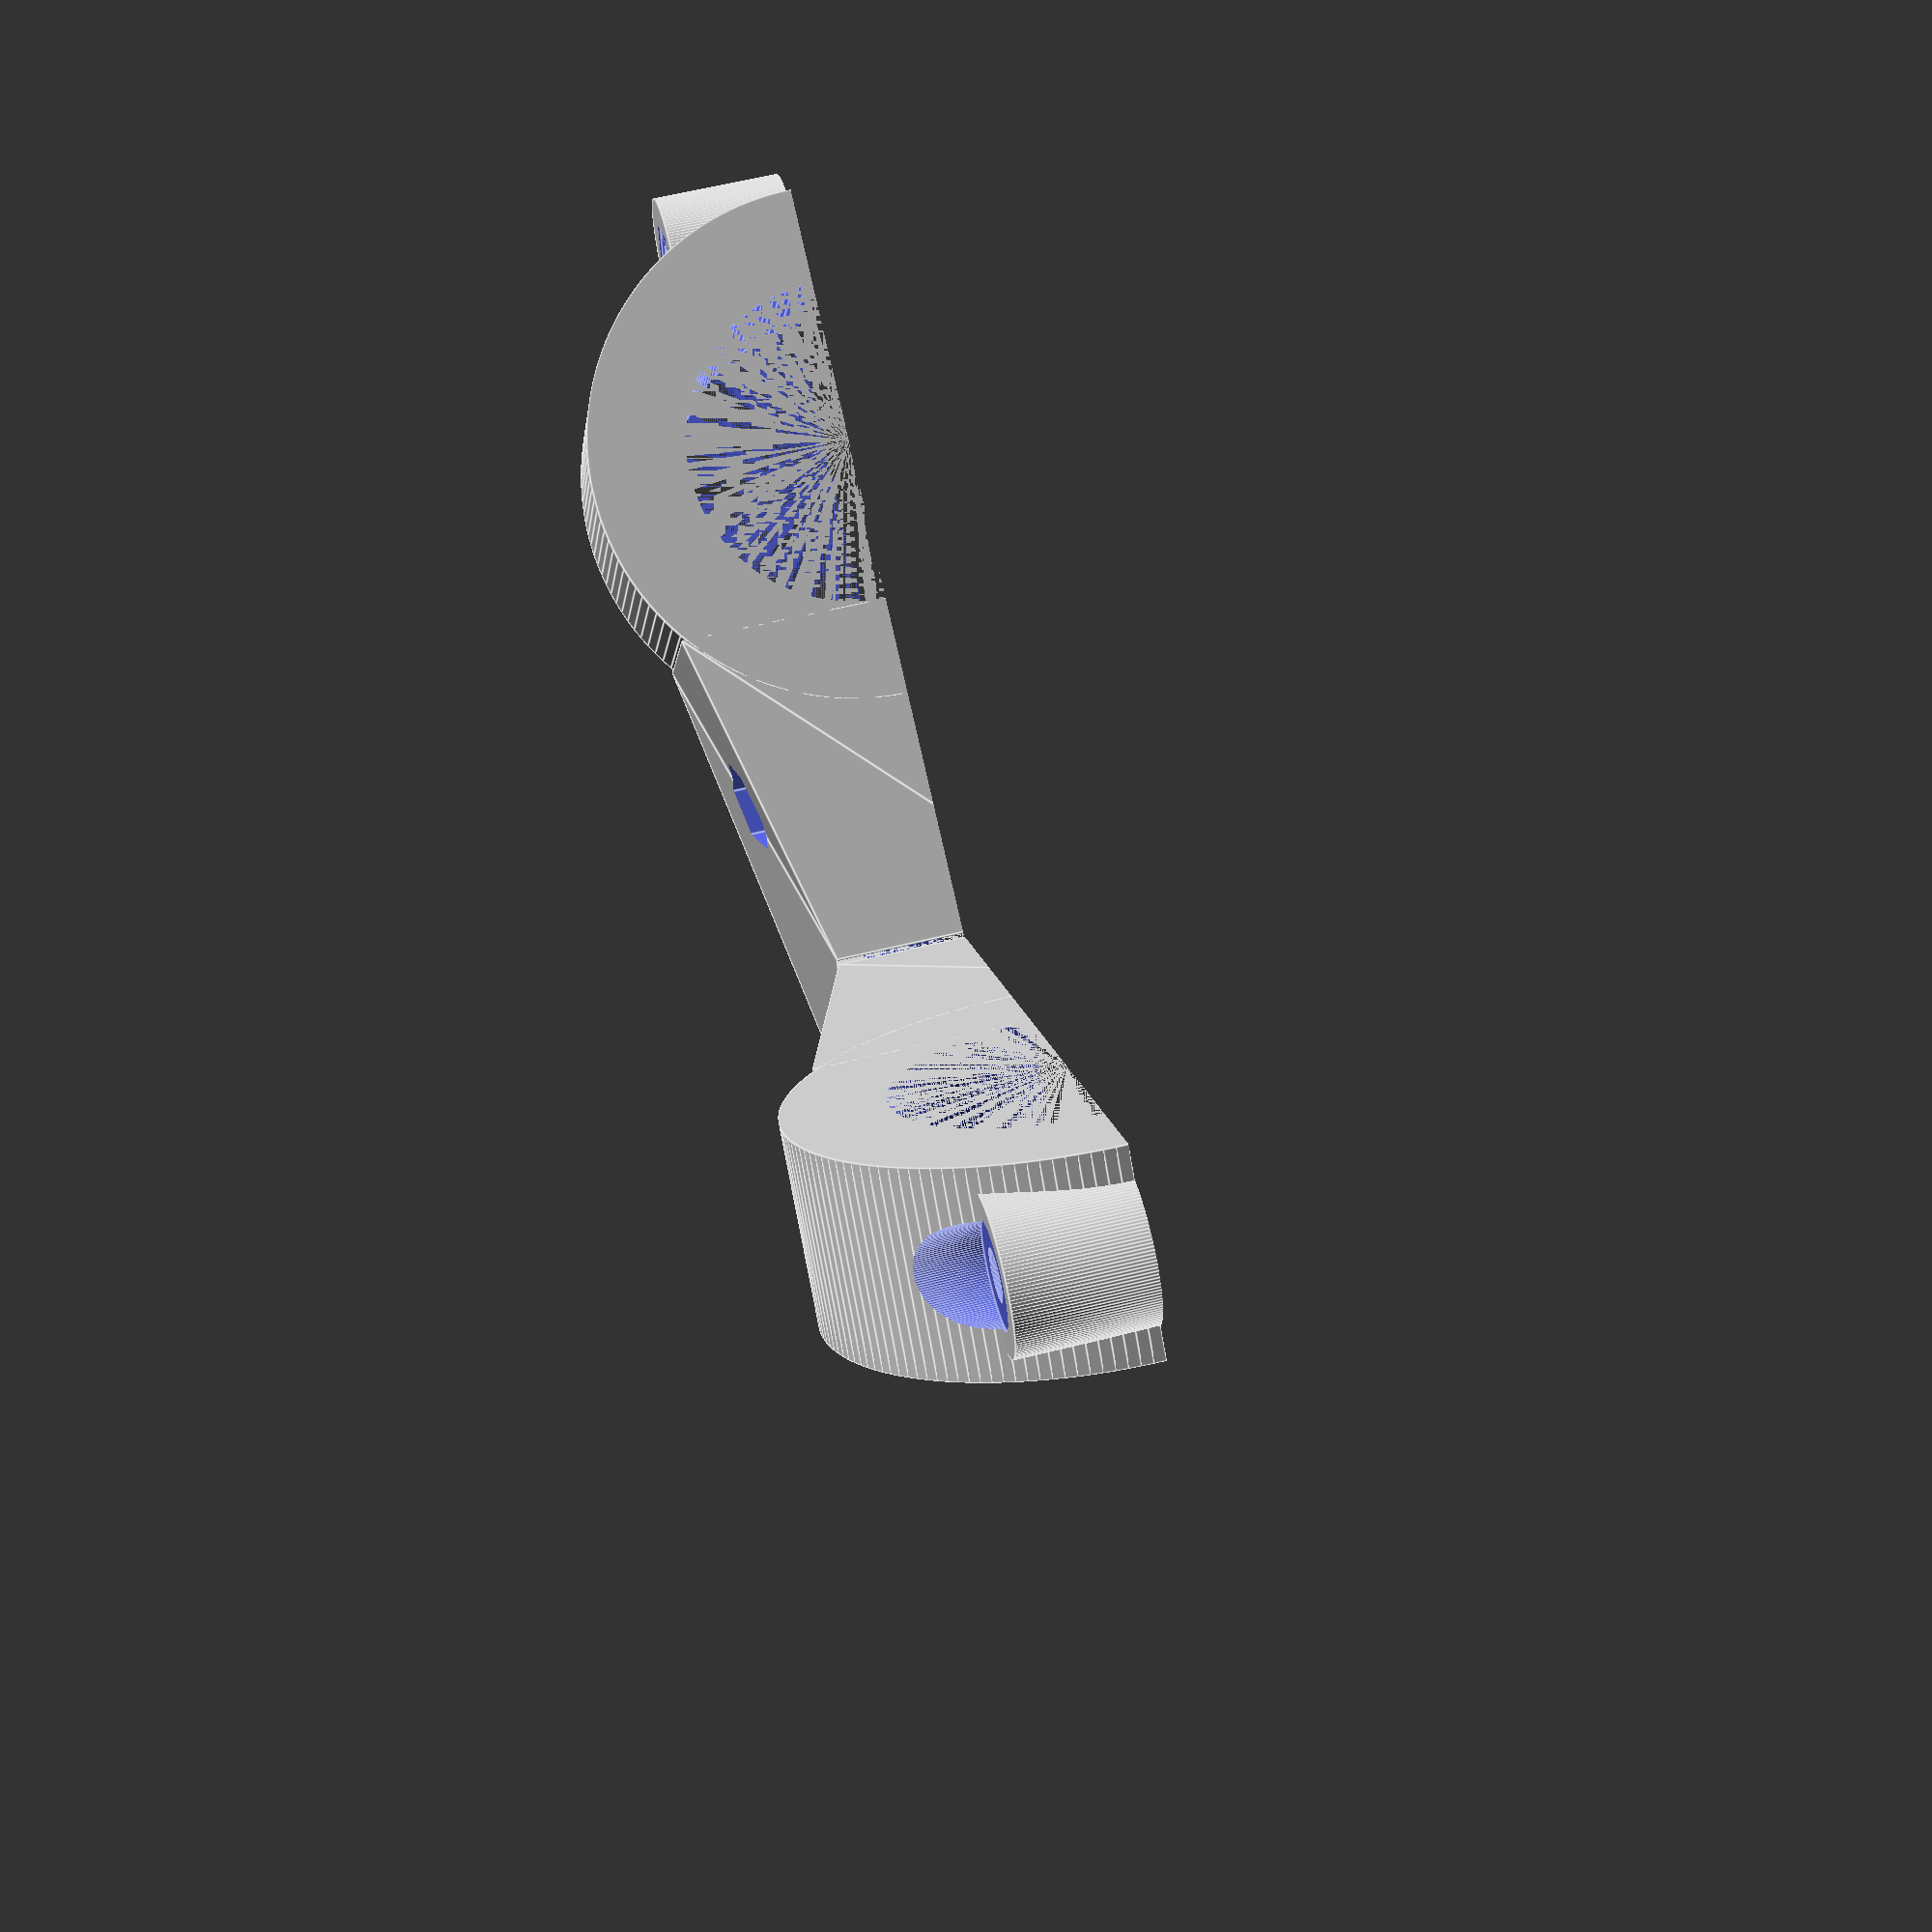
<openscad>
/*
T90 LNB holder (c) by Lubos Dolezel

T90 LNB holder is licensed under a
Creative Commons Attribution-NonCommercial-ShareAlike 4.0 International License.

You should have received a copy of the license along with this
work. If not, see <http://creativecommons.org/licenses/by-nc-sa/4.0/>.
*/

$fn=150;
// for M5 screw nuts
module hexagon(size, height) {
  boxWidth = size/1.75;
  for (r = [-60, 0, 60]) rotate([0,0,r]) cube([boxWidth, size, height], true);
}

module cylinder_mid(height,radius,fn){
   fudge = (1+1/cos(180/fn))/2;
   cylinder(h=height,r=radius*fudge,$fn=fn);}
   
   module cylinder_outer(height,radius,fn){
   fudge = 1/cos(180/fn);
   cylinder(h=height,r=radius*fudge,$fn=fn);}

module mainTube() {
    difference() {
        union() {
            cylinder(h=66, r1=31.5/2, r2=31.5/2);
            
            // flat surface under screw top
            for(y=[14.5, -14.5])
                translate([0, y, 76 - 25 - 13])
                    rotate([90,0,0])
                    cylinder(h=3, r1=6, r2=6, center=true);
        }
        
        // screw hole
        translate([0, 0, 76 - 25 - 13])
            rotate([90,0,0])
            cylinder(h=32, r1=3, r2=3, center=true);    
    }
    
}


module holderToTube() {
    /*
    points = [
        [-31.5/2,16.75,0],
        [31.5/2,16.75,0],
        [46,95, 0],
        [-46, 95, 0],
        
        [-31.5/2,0,24],
        [31.5/2,0,24],
        [46,95, 24],
        [-46, 95, 24],
    ];*/

    points = [
        [-31.5/2,33,0],
        [31.5/2,33,0],
        [25.5,75, 0],
        [-25.5, 75, 0],
        
        [-31.5/2,16.75,24],
        [31.5/2,16.75,24],
        [25.5,75, 24],
        [-25.5, 75, 24],
    ];
    /*
    faces = [
        [0,1,2,3],  // bottom
        [4,5,1,0],  // front
        [7,6,5,4],  // top
        [5,6,2,1],  // right
        [6,7,3,2],  // back
        [7,4,0,3], // left
    ];*/
    
    faces = [
        [0,1,2,3],  // bottom
        [4,5,1,0],  // front
        [7,6,5,4],  // top
        [5,6,1], [6,2,1],  // right
        [6,7,3,2],  // back
        [7,4,0],[3,7,0] // left
    ];
    
    polyhedron(points, faces);
}


// tloustka objimky 12mm
module lnbHolder() {
    translate([0,0,95-31.5-1])
    rotate([0,90,0])
    union() {
        difference() {
            union() {
                cylinder(h=24, r1=40/2+12, r2=40/2+12);
                
                translate([95,0,0])
                rotate([0,0,90])
                    holderToTube();
                
                // top screw solid area
                translate([-28,0,12])
                rotate([90, 0, 0])
                    cylinder(h=31.5, r1=9, r2=9, center=true);
            }

            cylinder(h=24, r1=40/2, r2=40/2);
            
            translate([40,0,12])
                rotate([90,0,0])
                cylinder(h=60, r1=3, r2=3, center=true);
            
            translate([40,23,12])
            rotate([90,0,0])
                hexagon(10, 18);
            
            translate([40,-17,12])
            rotate([90,0,0])
                cylinder(h=10, r1=6, r2=6);
            
            // top screw hole
            translate([-28,0,12])
            rotate([90, 0, 0])
                cylinder(h=80, r1=3, r2=3, center=true);
            
            translate([-28,25.5,12])
            rotate([90, 0, 0])
                hexagon(10, 20);
                
            translate([-28,-25.5,12])
            rotate([90, 0, 0])
                cylinder(h=20, r1=6, r2=6, center=true);
        };
    
    };
}

module wholeBody() {
    difference() {
        union() {
            rotate([0, 90, 0])
                mainTube();

            //translate([10,0,0])
            rotate([0,-35,0])
                lnbHolder();
        };
        
        // hollow inside
        rotate([0, 90, 0])
            //cylinder(h=77, r1=25/2, r2=25/2);
            cylinder_outer(77, 25/2, 80);
    }
}

// first half
rotate([-90,0,0])
difference() {
    wholeBody();
    
    translate([-80,0,-20])
        cube([200, 74, 150]);
};


// second half
rotate([90,0,0])
difference() {
    wholeBody();
    
    translate([-80,-74,-20])
        cube([200, 74, 150]);
};


</openscad>
<views>
elev=301.1 azim=80.7 roll=75.5 proj=p view=edges
</views>
